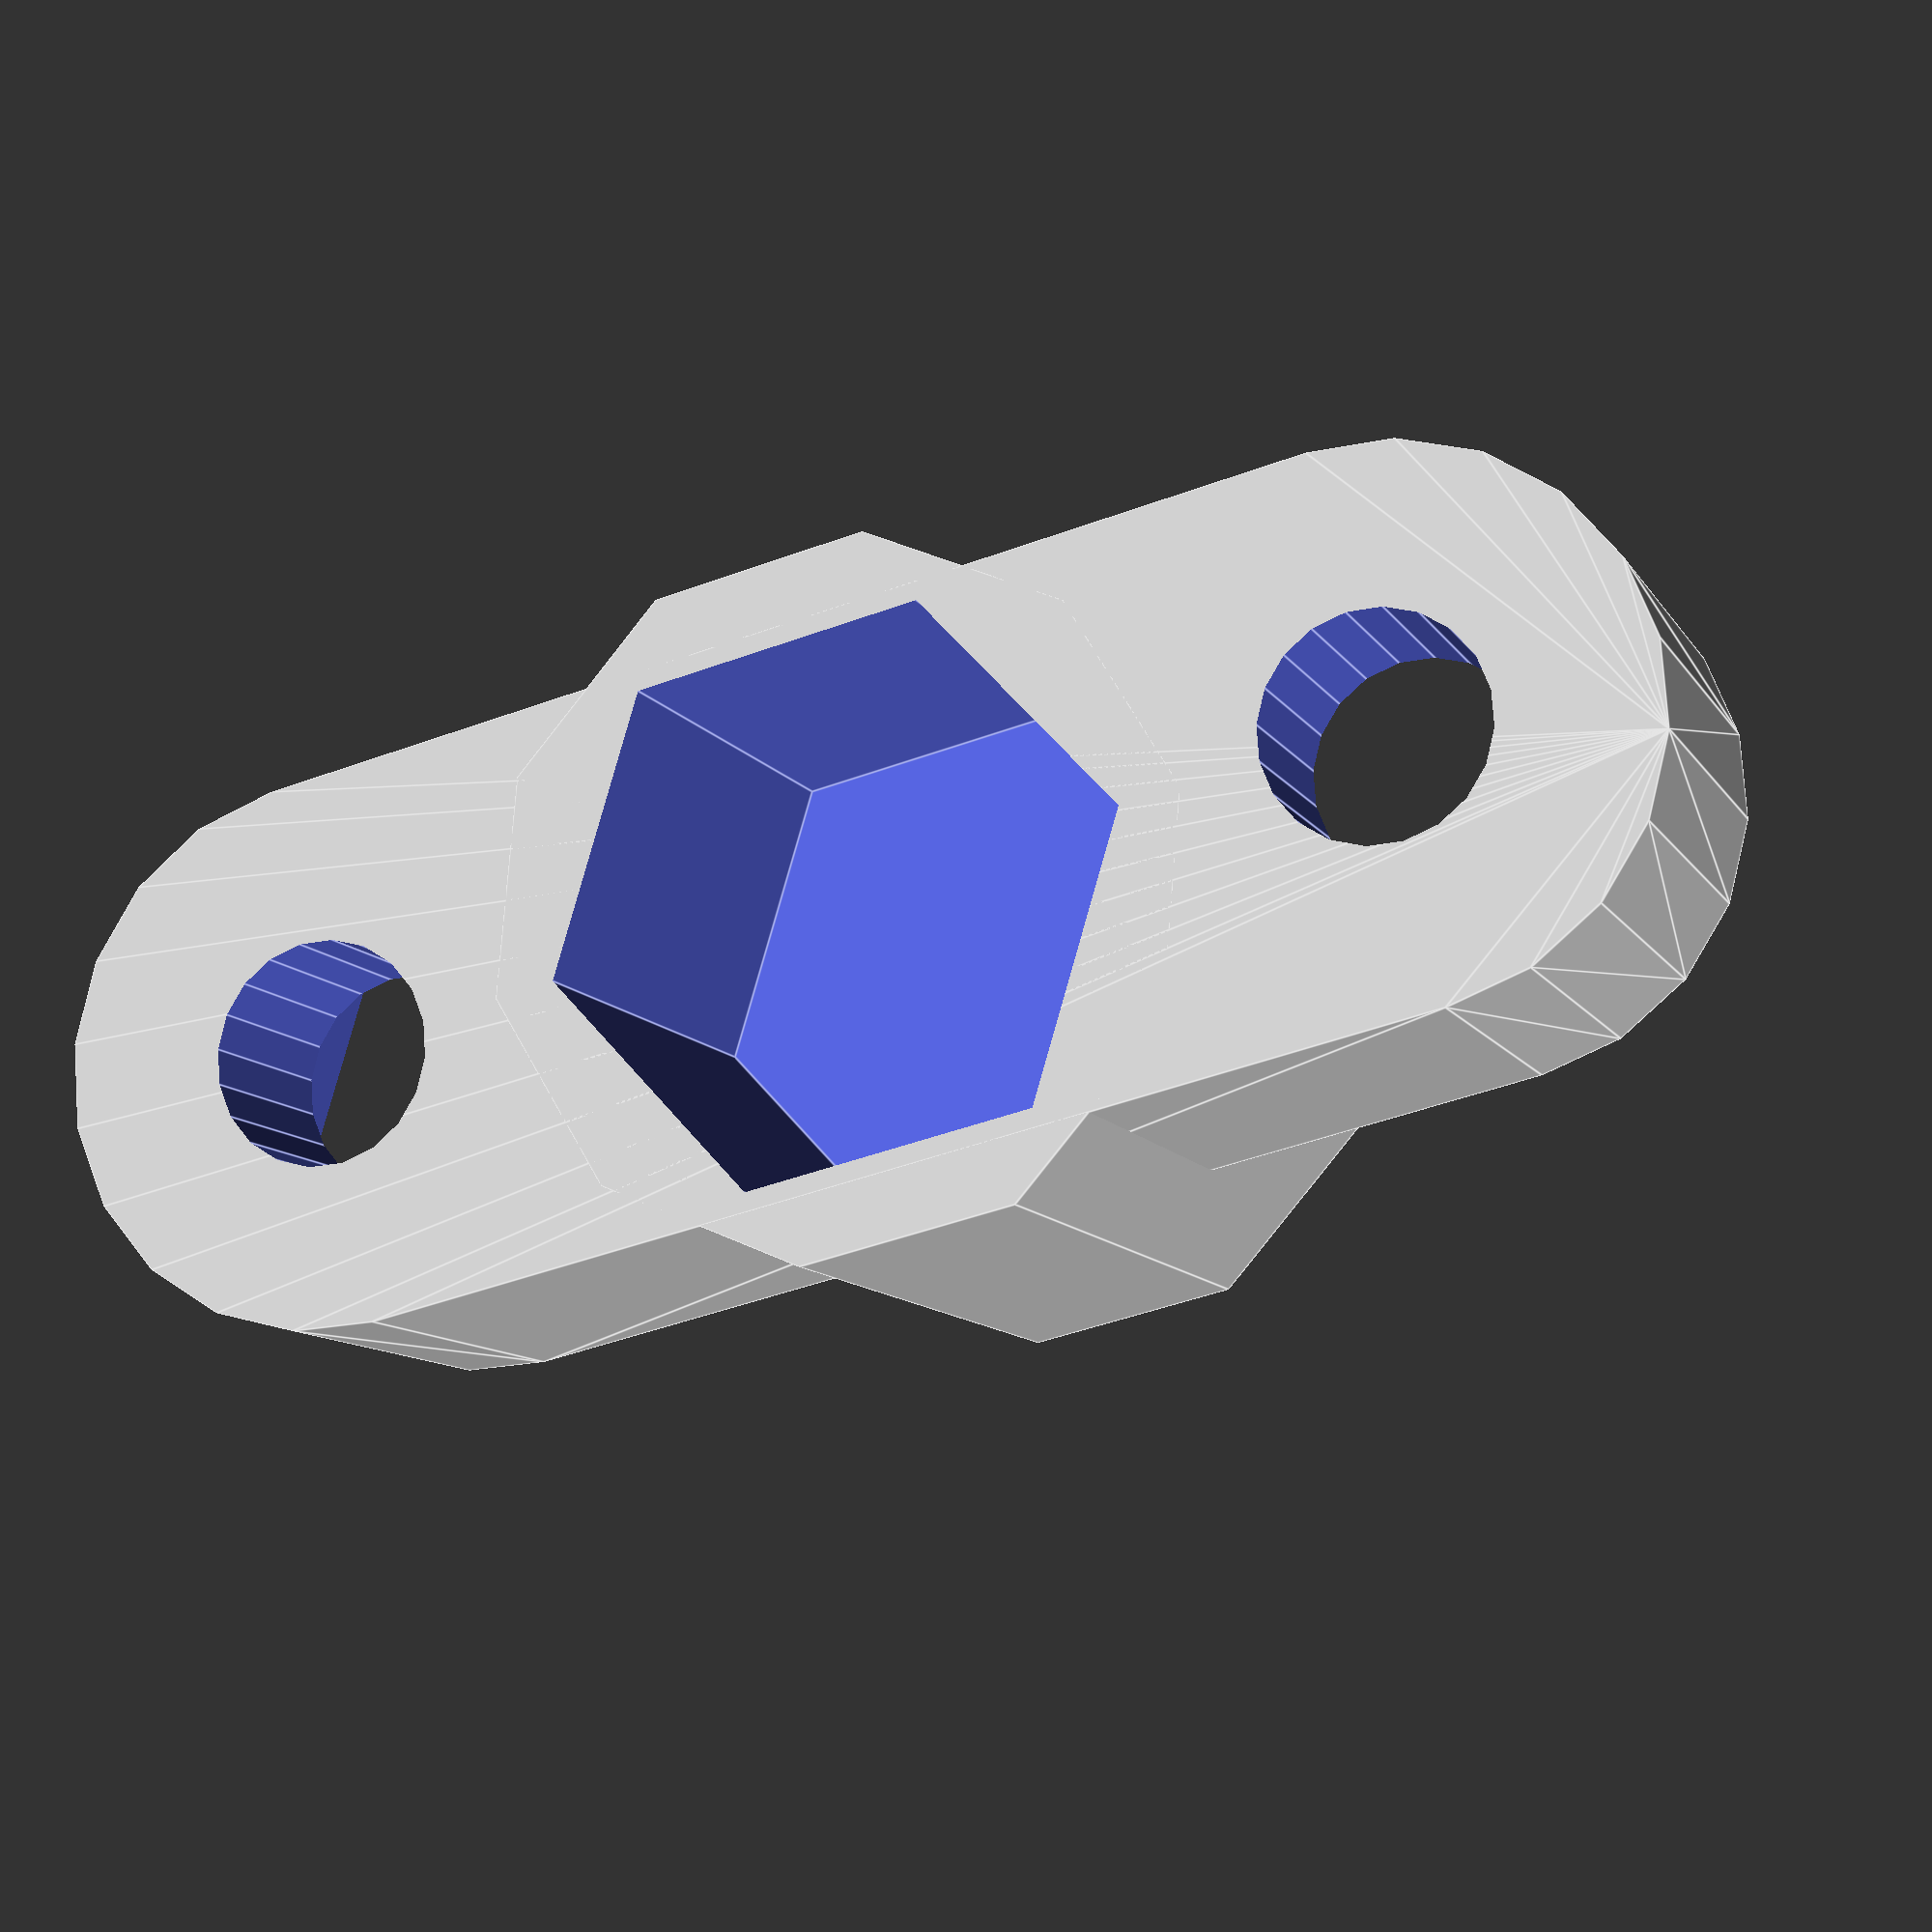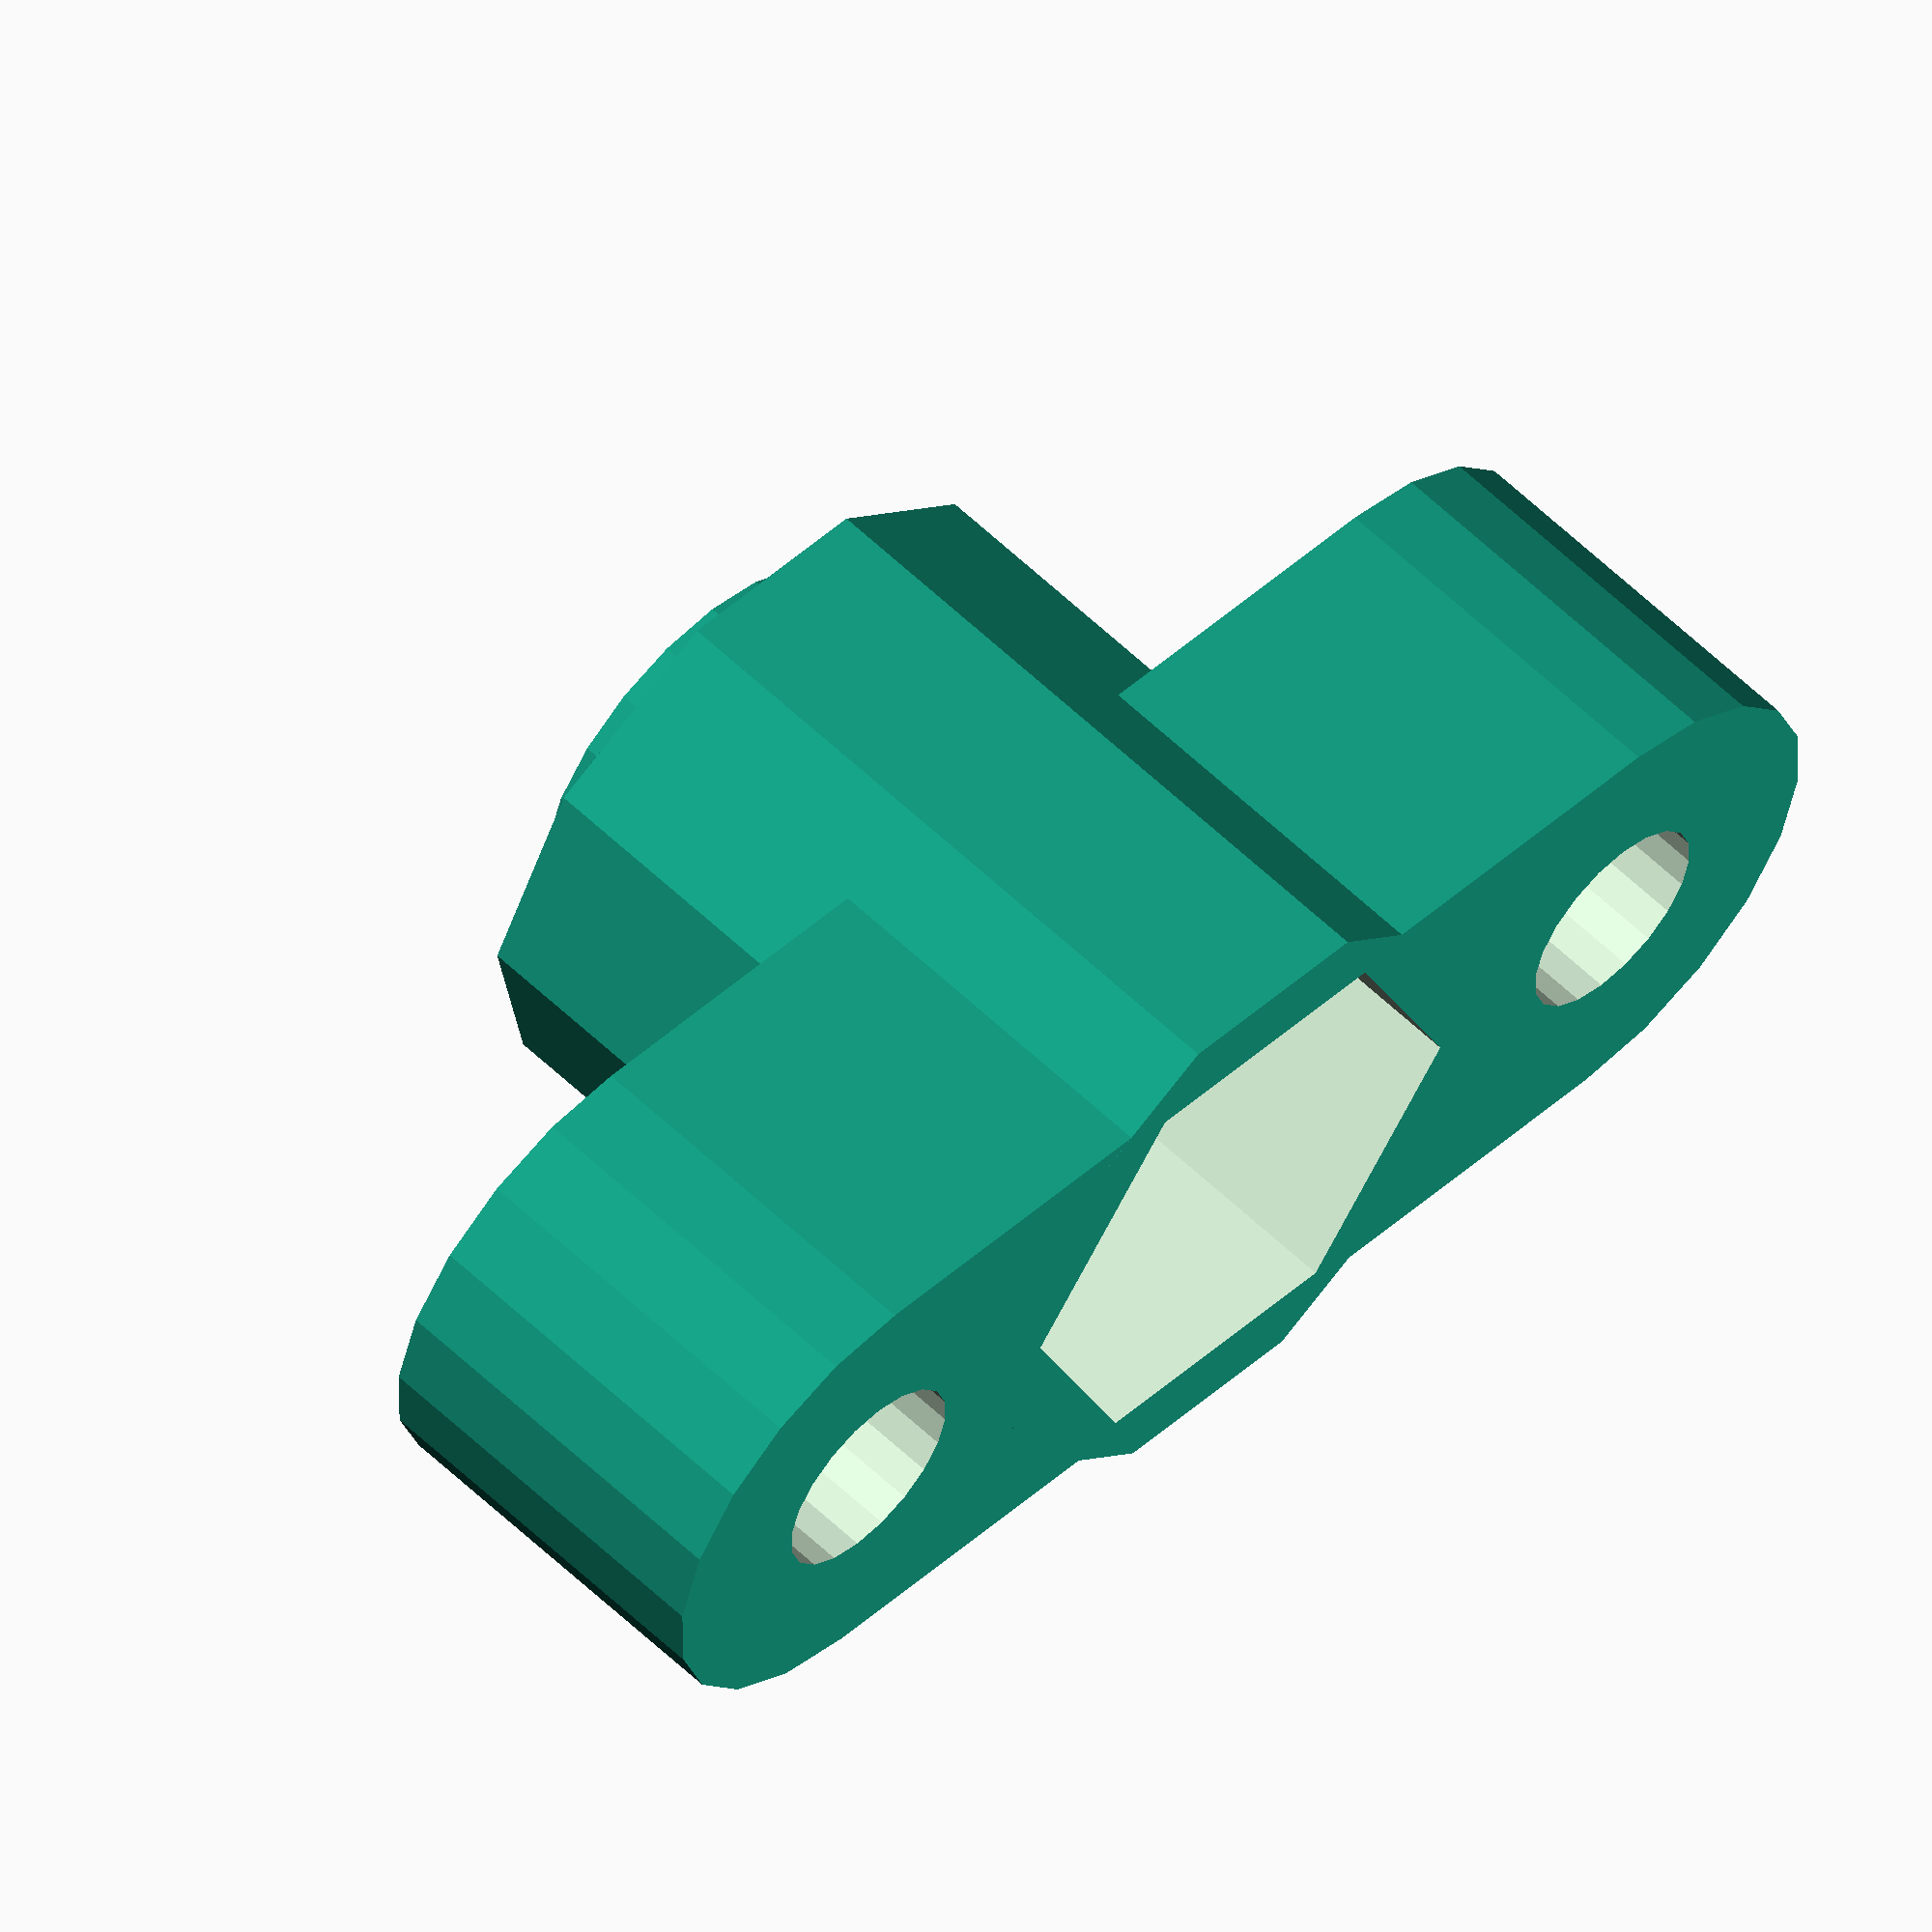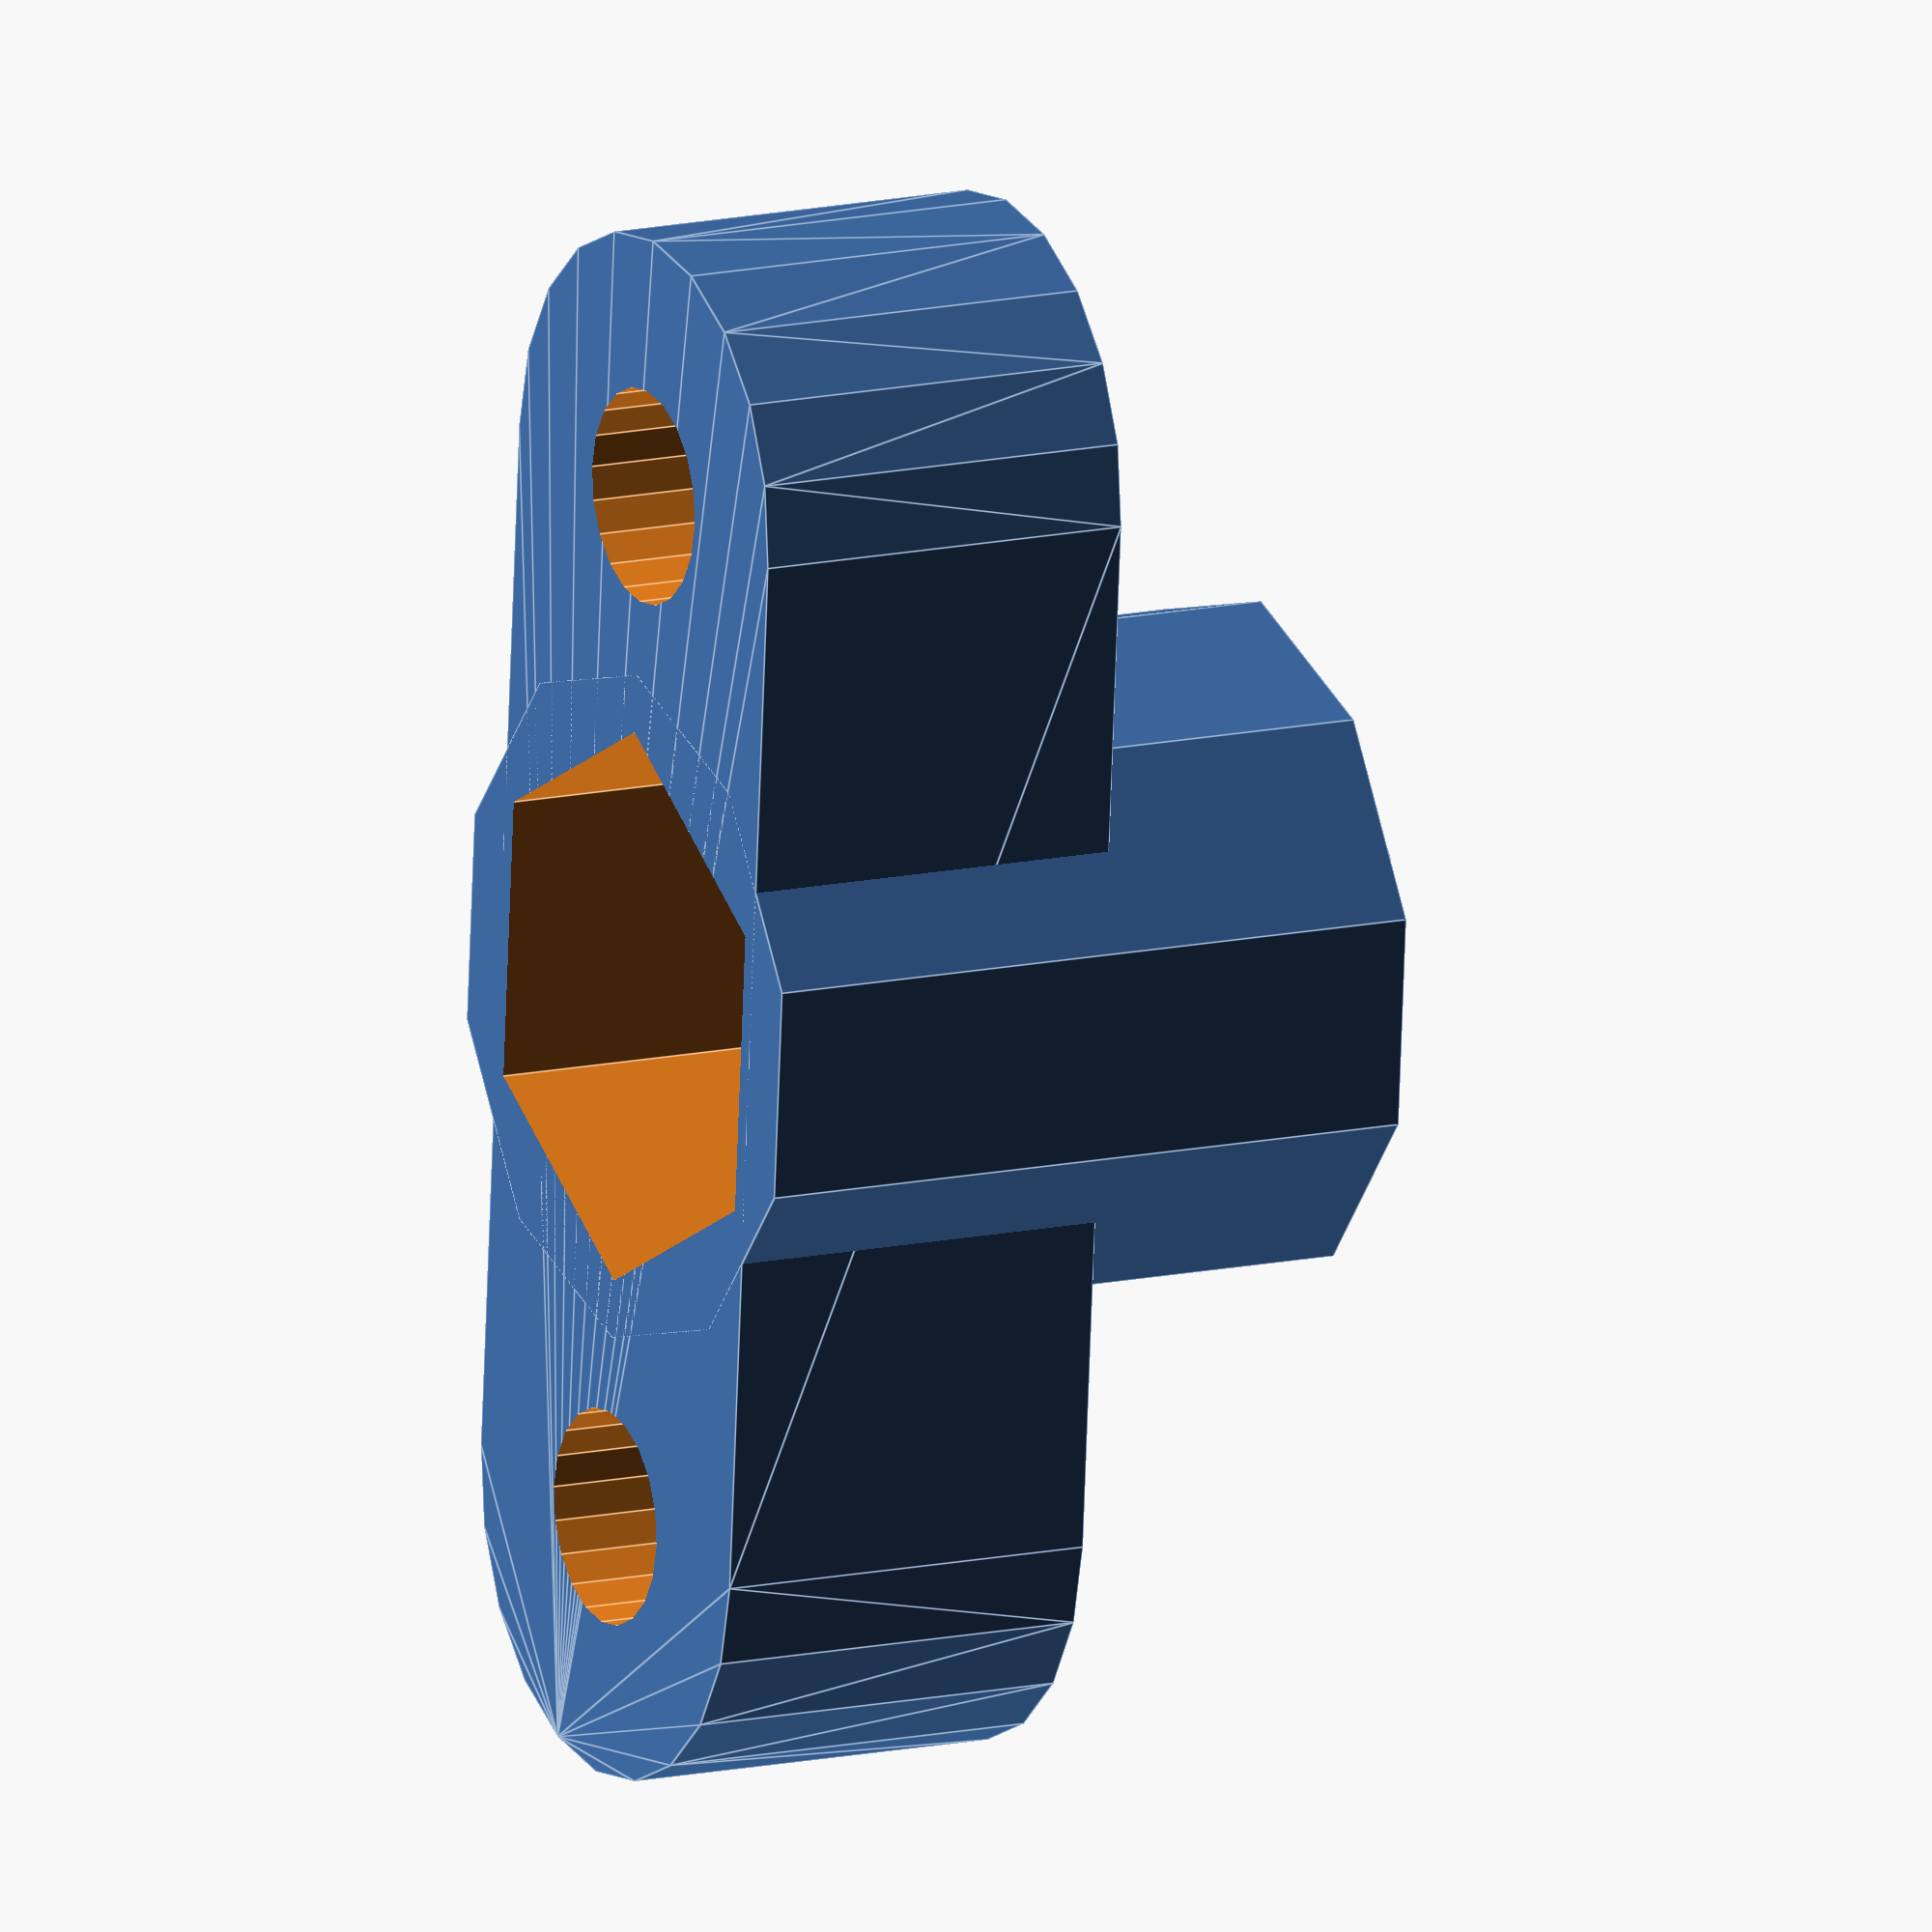
<openscad>
/**
 * separador.scad
 * 
 * Created by Diego Viejo
 * 24/Nov/2015
 * 
 */

*for(i=[0:1]) translate([i*20, 0, 0])
    spacer();
*for(i=[0:1]) translate([i*20, 20, 0])
    spacer(id=3);

spacer2();    

module spacer(od=16, id=4, height=11.6)
{
    difference()
    {
        cylinder(d=od, h=height);
        translate([0, 0, -1]) cylinder(d=id*1.15, h=height+2, $fn=25);
    }
}

length = 23;

module spacer2()
difference()
{
    union()
    {
        //cube([length,10, 6]);
        hull()
        {
            for(i=[-1,1])
            {
                translate([length/2+i*8, 5, 0]) cylinder(d=8, h=6, $fn=20);                
            }
        }
        translate([length/2, 5, 0]) cylinder(d=6.2, h=11.6, $fn=20);
        translate([length/2, 5, 0]) cylinder(d=10.4, h=10.6, $fn=10);
    }
    
    for(i=[-1,1])
    {
        translate([length/2+i*8, 5, -1]) cylinder(d=3.3, h=6+2, $fn=20);
        translate([length/2+i*8, 5, 6-3]) cylinder(d=6.4, h=4, $fn=6);
    }
        
    translate([length/2, 5, -1]) cylinder(d=8.6, h=8, $fn=6);
    translate([length/2, 5, 7+0.3]) cylinder(d=4, h=10, $fn=20);
}
</openscad>
<views>
elev=190.4 azim=13.1 roll=341.1 proj=p view=edges
elev=301.7 azim=351.9 roll=134.8 proj=o view=wireframe
elev=167.1 azim=265.6 roll=297.9 proj=o view=edges
</views>
